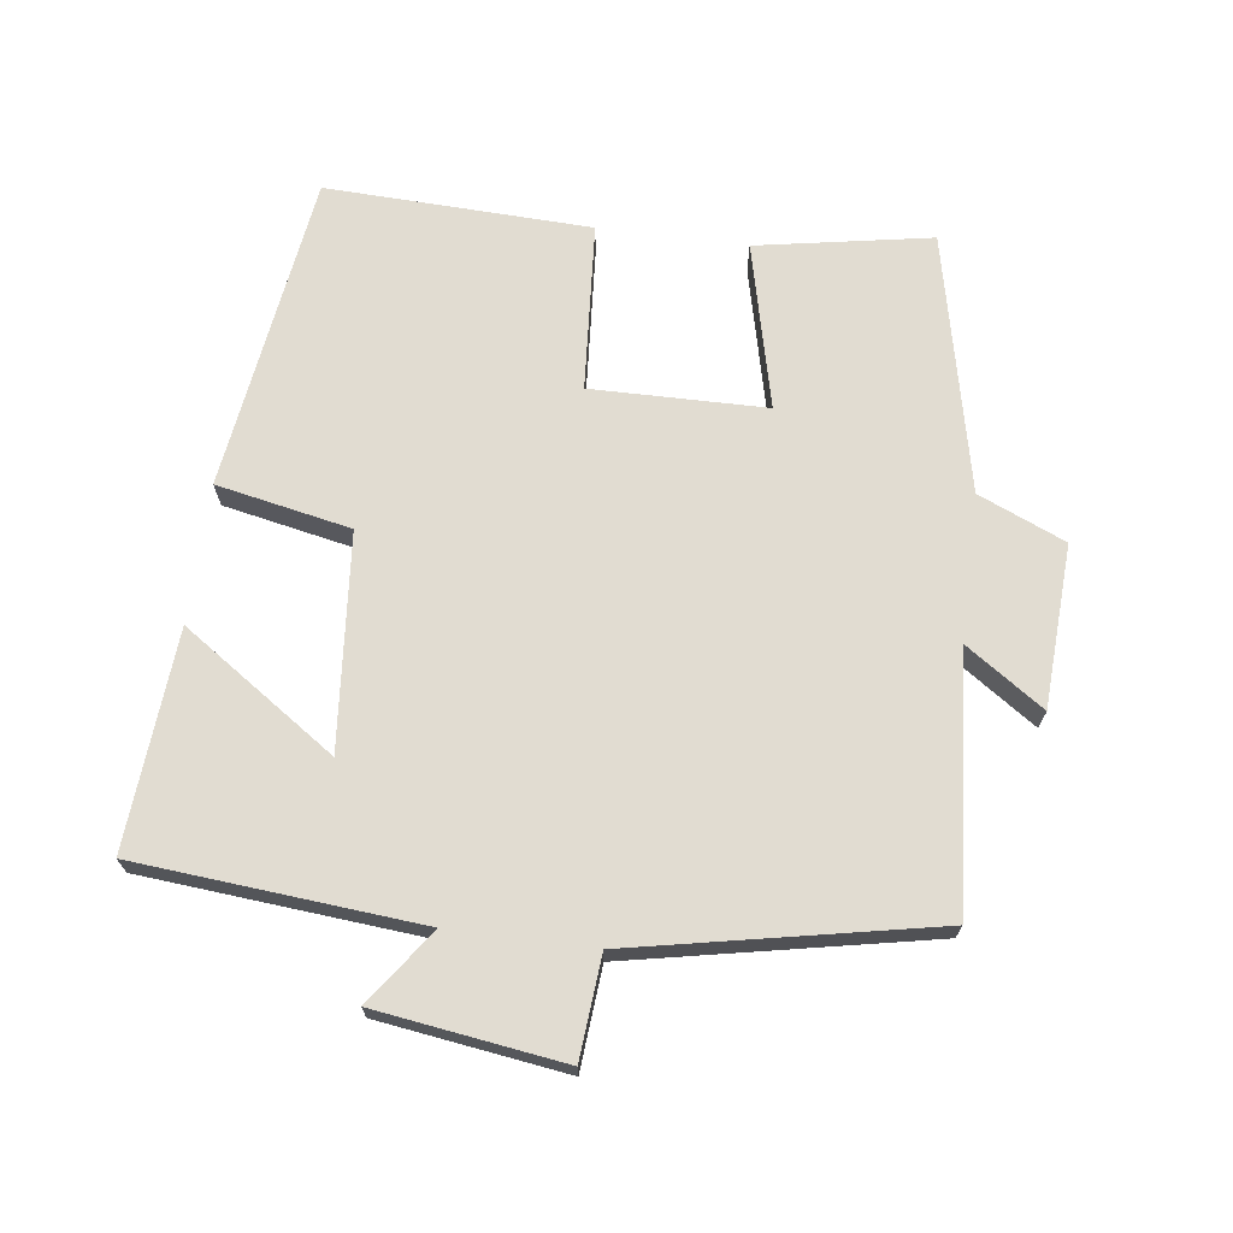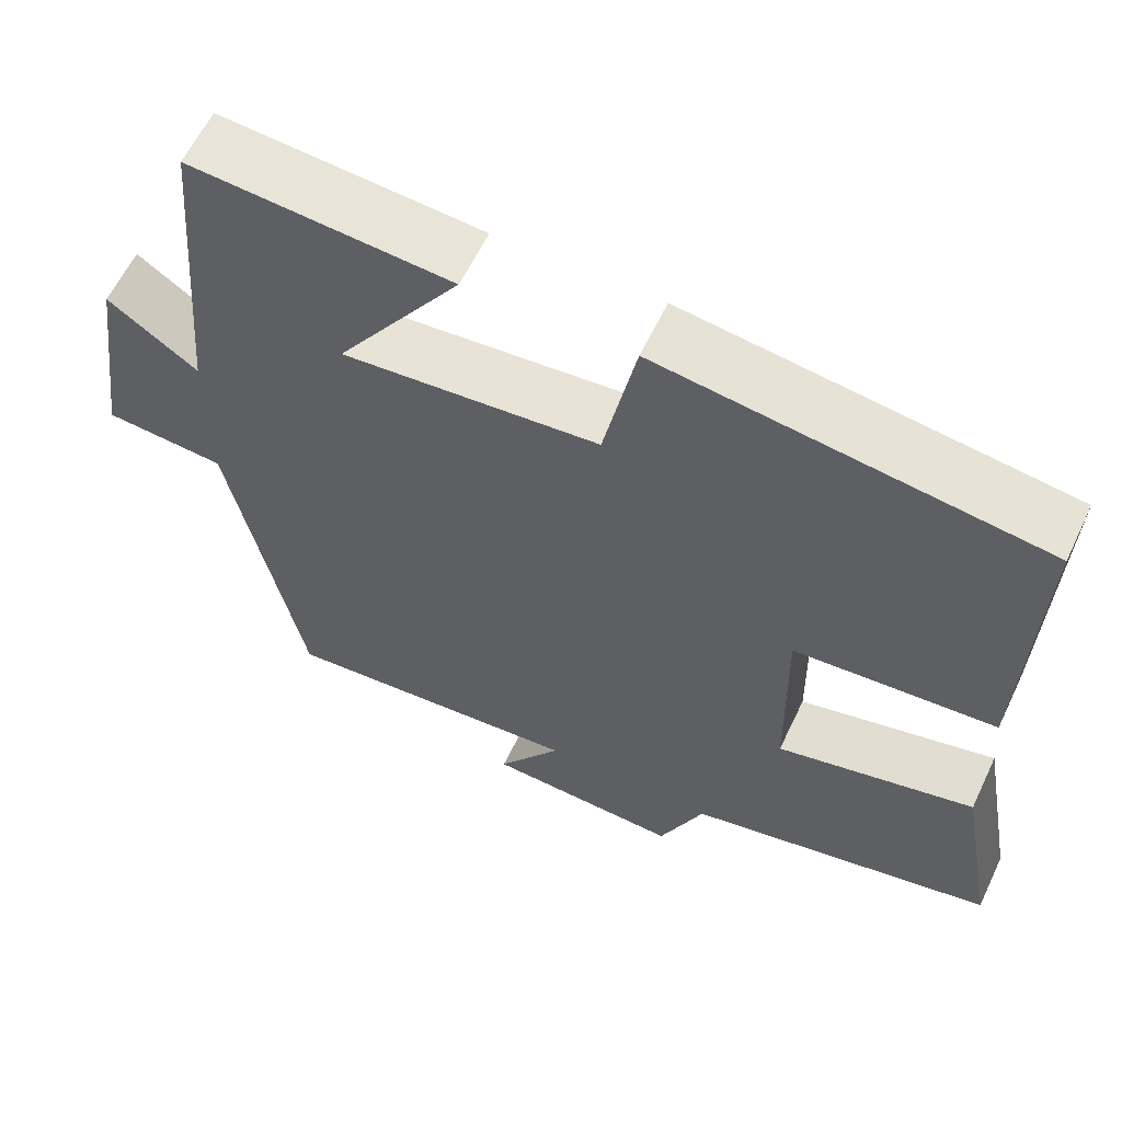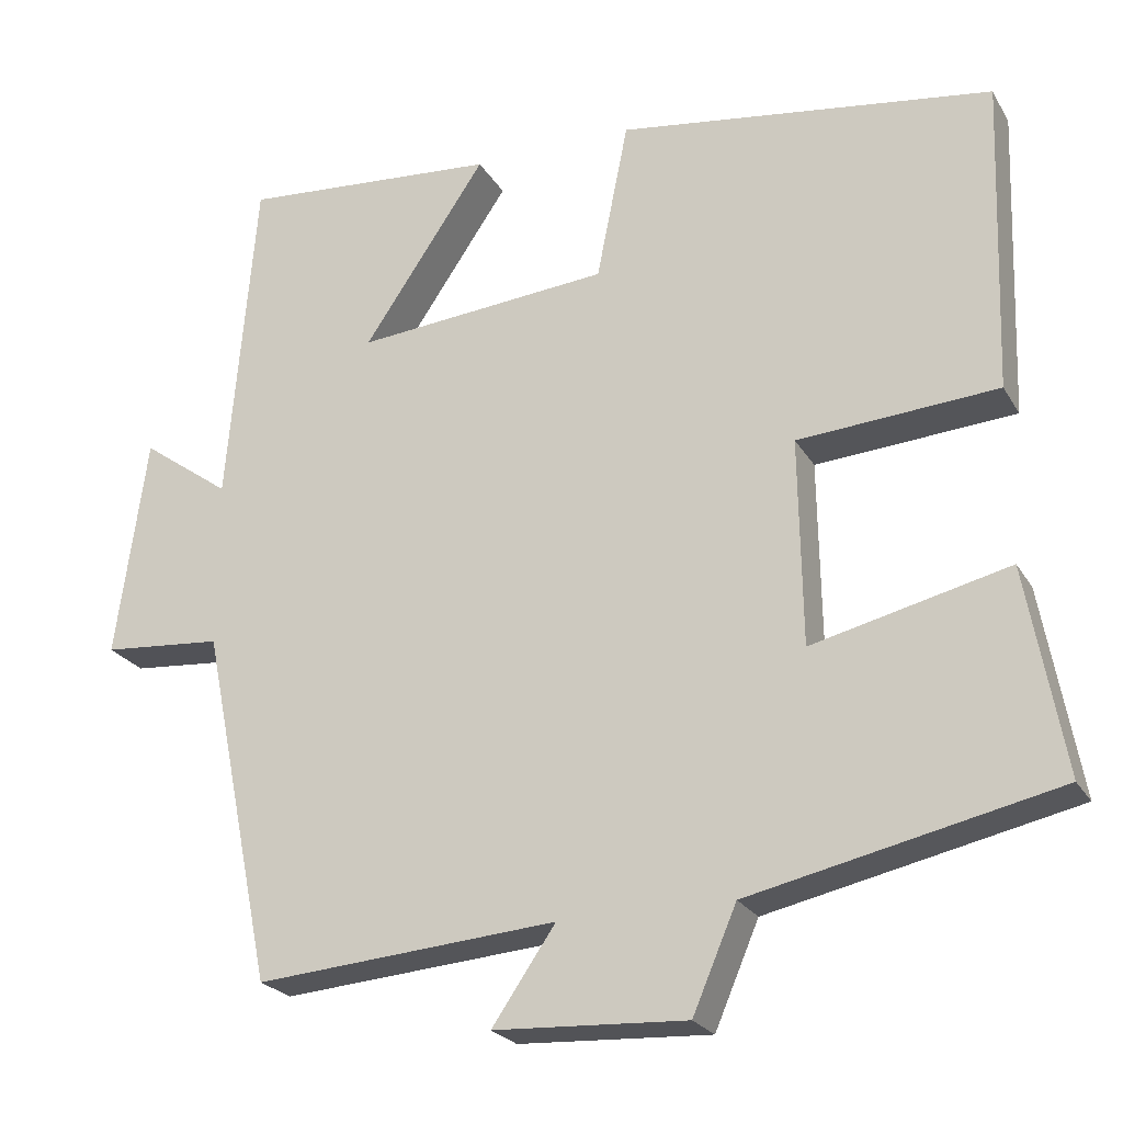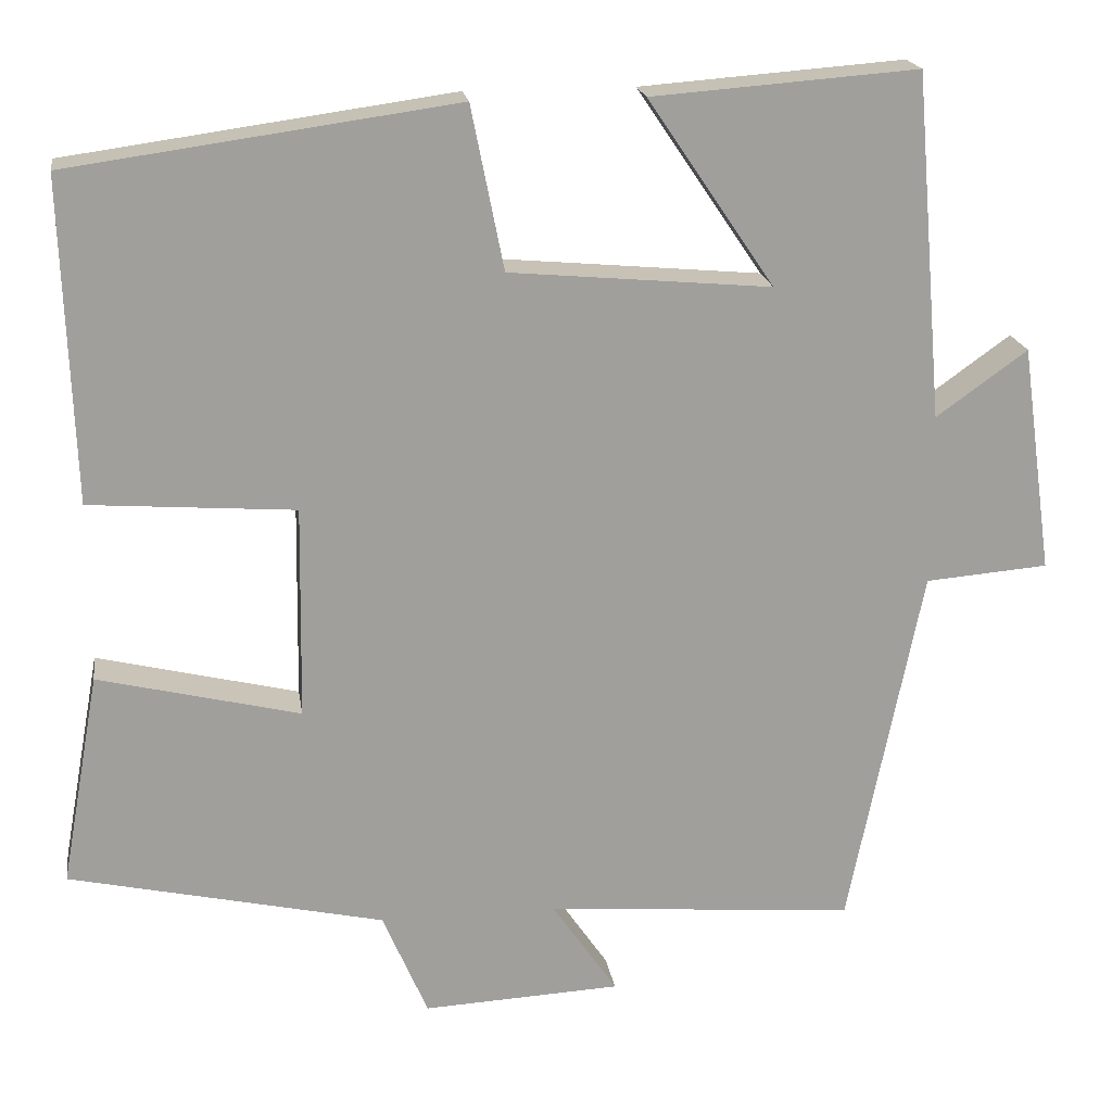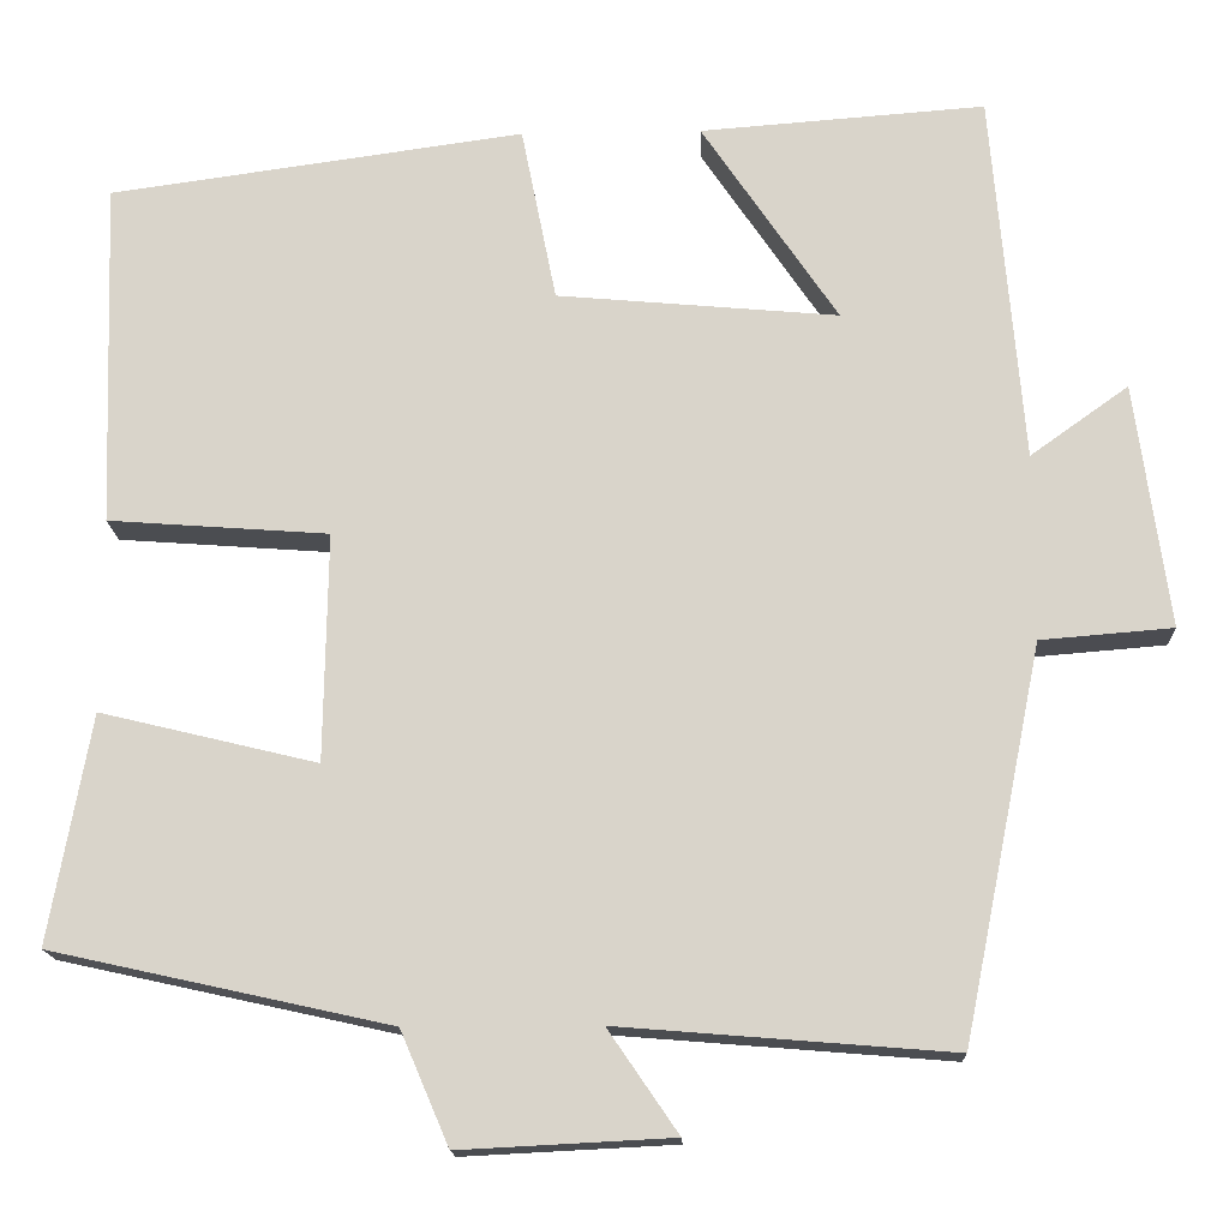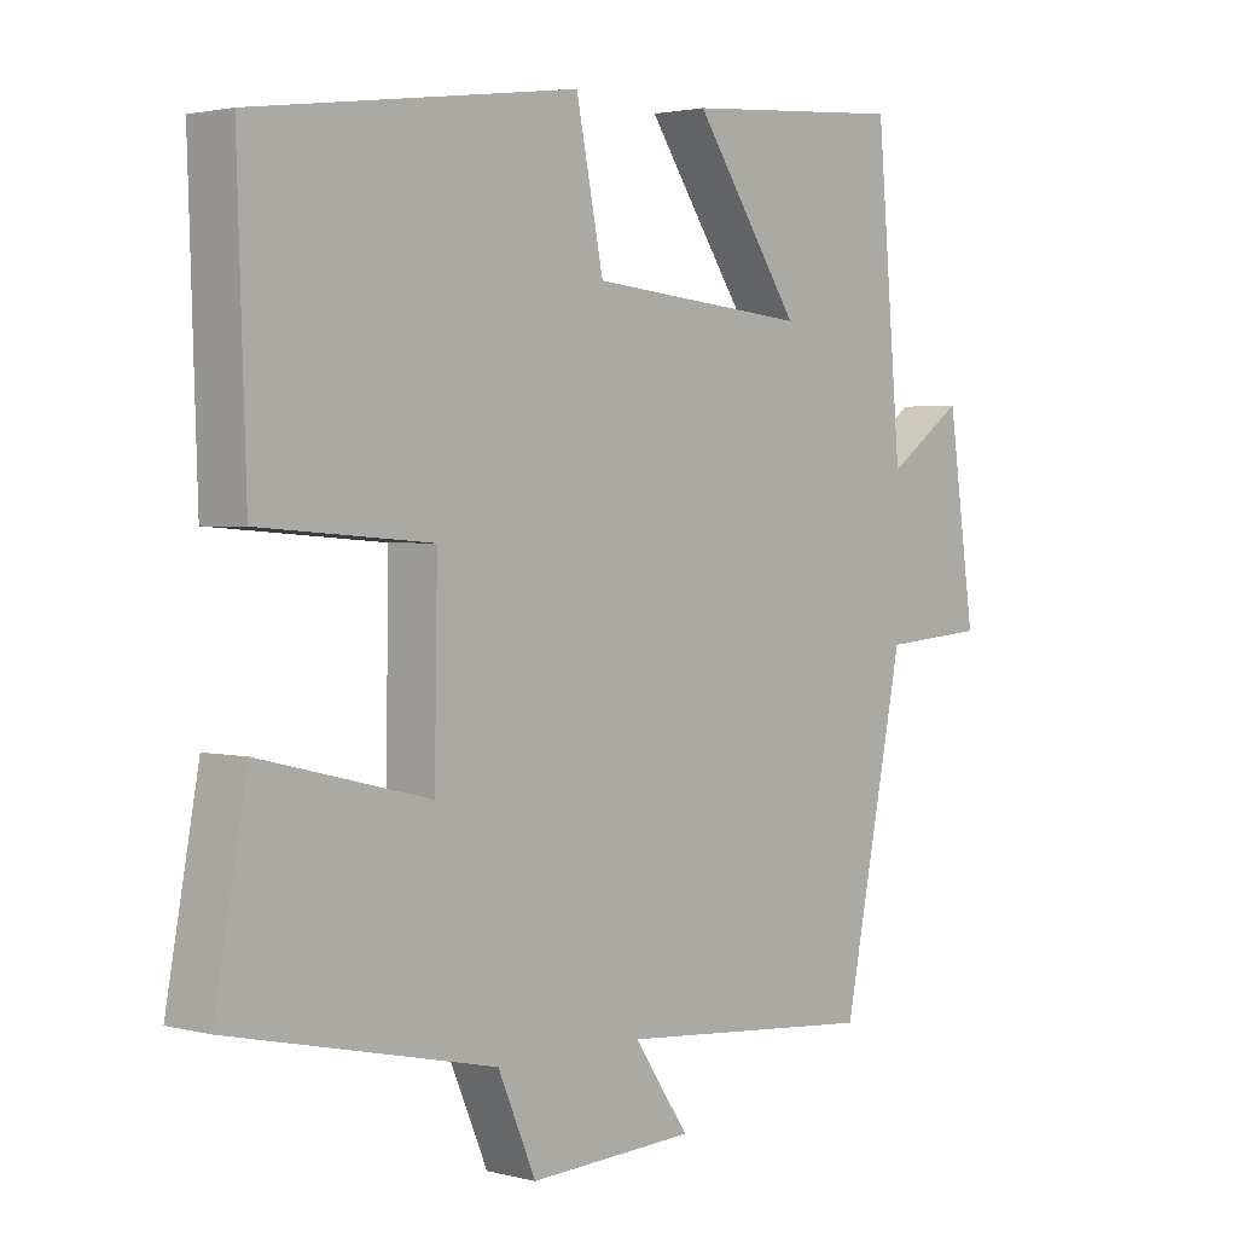
<metadata>
{"format":"obj","ext":"obj","renderer":"f3d","projection":"perspective","resolution":1024,"background":"white","views":[{"elev":69.3,"azim":97.5,"up":"+Y"},{"elev":60.7,"azim":-154.6,"up":"+Z"},{"elev":-23.5,"azim":-156.6,"up":"+Z"},{"elev":19.2,"azim":-8.5,"up":"+Z"},{"elev":-15.8,"azim":2.2,"up":"+Z"},{"elev":2.2,"azim":-47.8,"up":"+Z"}]}
</metadata>
<code>
v 0.412 0.07 -0.53
v 0.042 0.07 -0.5
v 0.12 0.07 -0.614
v -0.116 0.07 -0.626
v -0.17 0.07 -0.5
v -0.546 0.07 -0.417
v -0.5 0.07 -0.163
v -0.259 0.07 -0.221
v -0.255 0.07 0.033
v -0.5 0.07 0.051
v -0.513 0.07 0.436
v -0.052 0.07 0.5
v -0.013 0.07 0.305
v 0.299 0.07 0.277
v 0.148 0.07 0.5
v 0.465 0.07 0.524
v 0.5 0.07 0.112
v 0.609 0.07 0.19
v 0.647 0.07 -0.082
v 0.5 0.07 -0.094
v 0.412 0 -0.53
v 0.042 0 -0.5
v 0.12 0 -0.614
v -0.116 0 -0.626
v -0.17 0 -0.5
v -0.546 0 -0.417
v -0.5 0 -0.163
v -0.259 0 -0.221
v -0.255 0 0.033
v -0.5 0 0.051
v -0.513 0 0.436
v -0.052 0 0.5
v -0.013 0 0.305
v 0.299 0 0.277
v 0.148 0 0.5
v 0.465 0 0.524
v 0.5 0 0.112
v 0.609 0 0.19
v 0.647 0 -0.082
v 0.5 0 -0.094
f 17 18 19 20
f 17 20 1 2
f 14 15 16 17
f 13 14 17 2
f 11 12 13
f 10 11 13
f 9 10 13
f 8 9 13 2
f 7 8 2
f 6 7 2
f 5 6 2
f 2 3 4 5
f 40 39 38 37
f 22 21 40 37
f 37 36 35 34
f 22 37 34 33
f 33 32 31
f 33 31 30
f 33 30 29
f 22 33 29 28
f 22 28 27
f 22 27 26
f 22 26 25
f 25 24 23 22
f 1 21 22 2
f 2 22 23 3
f 3 23 24 4
f 4 24 25 5
f 5 25 26 6
f 6 26 27 7
f 7 27 28 8
f 8 28 29 9
f 9 29 30 10
f 10 30 31 11
f 11 31 32 12
f 12 32 33 13
f 13 33 34 14
f 14 34 35 15
f 15 35 36 16
f 16 36 37 17
f 17 37 38 18
f 18 38 39 19
f 19 39 40 20
f 20 40 21 1

</code>
